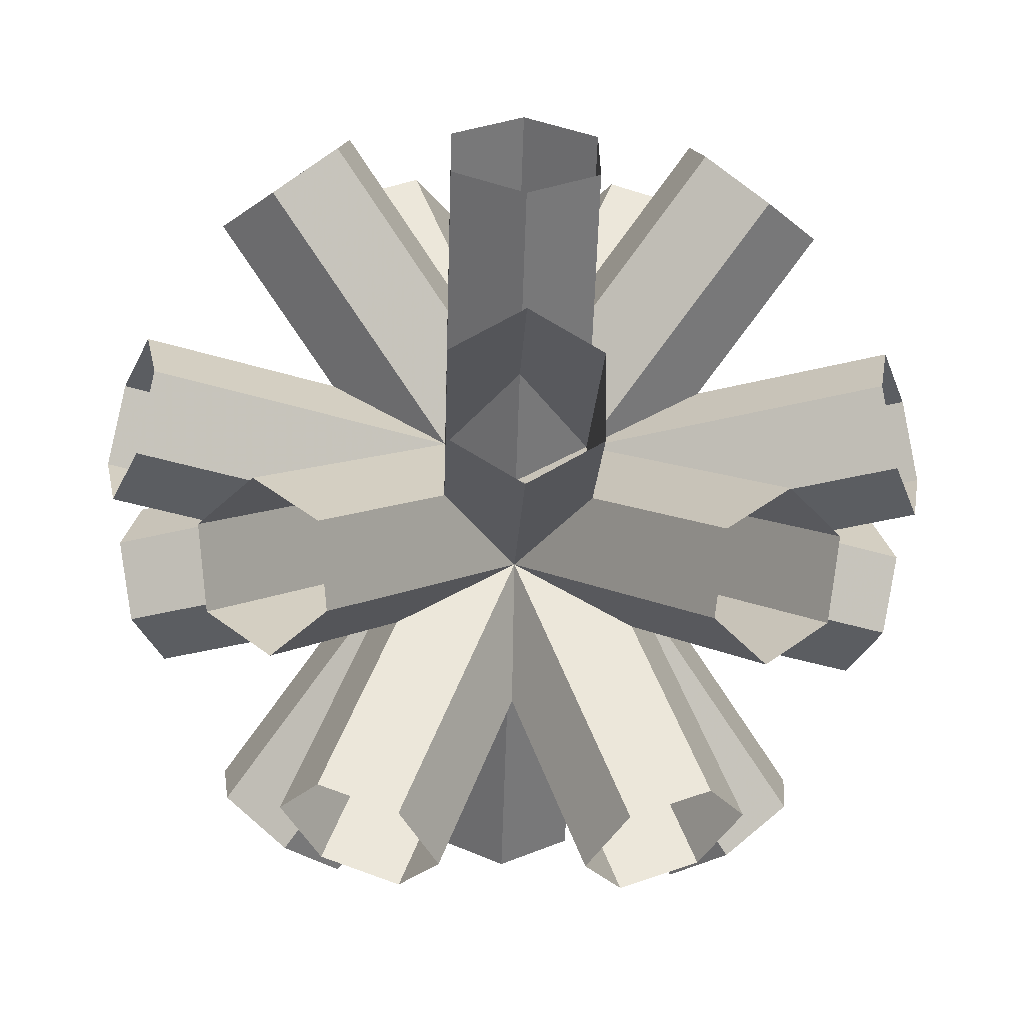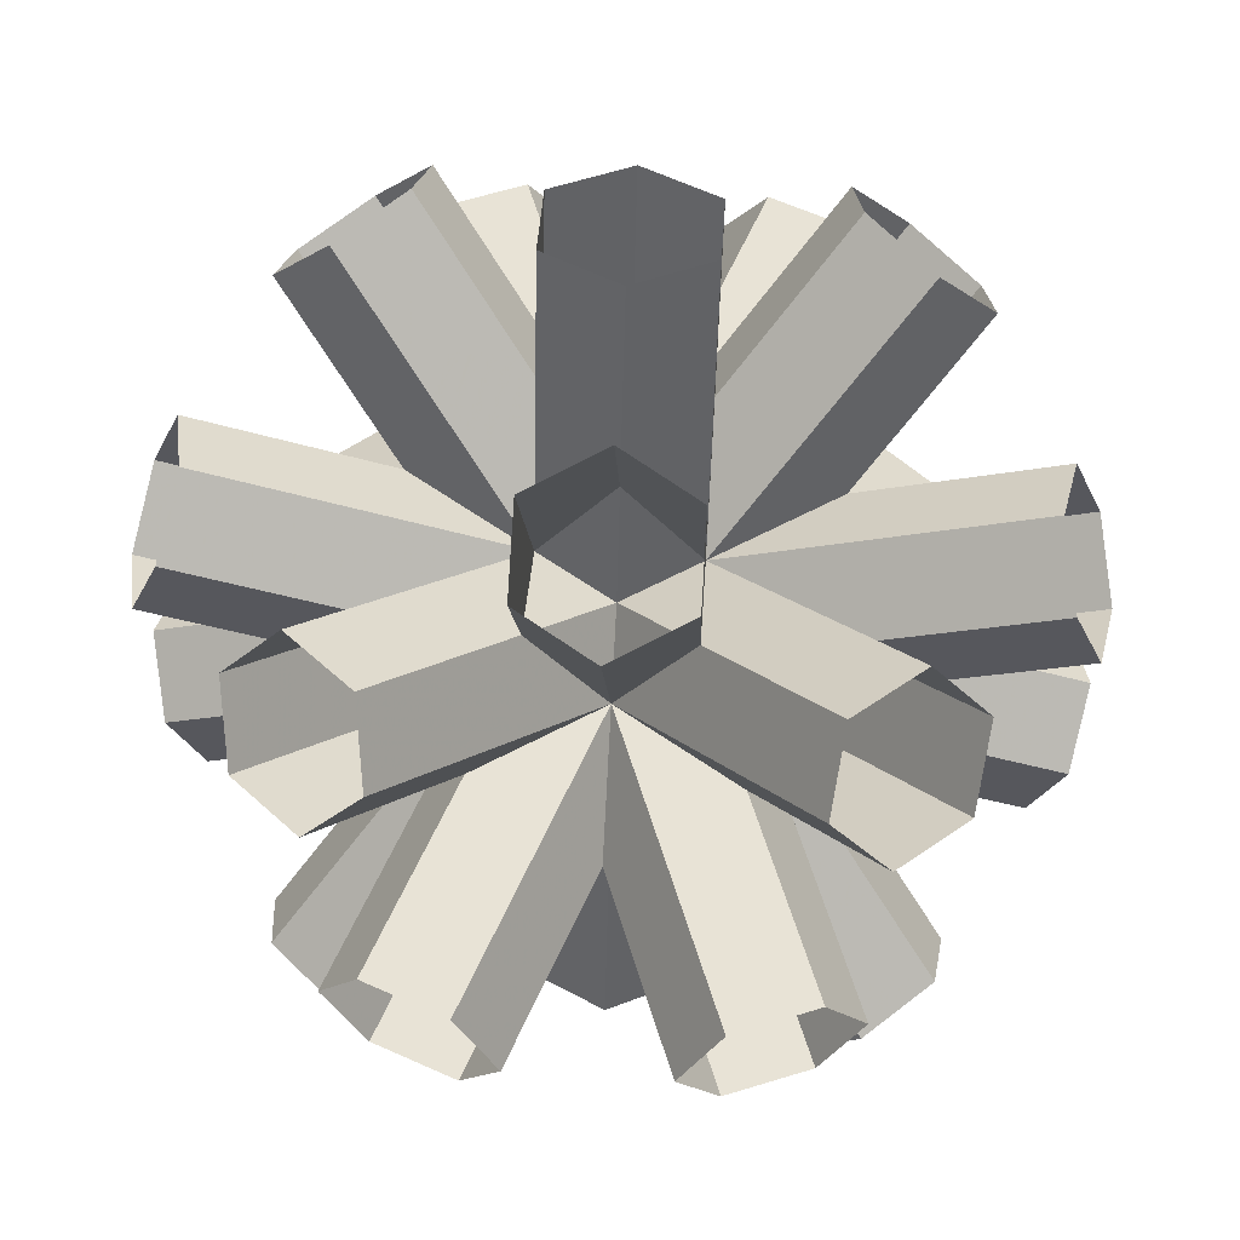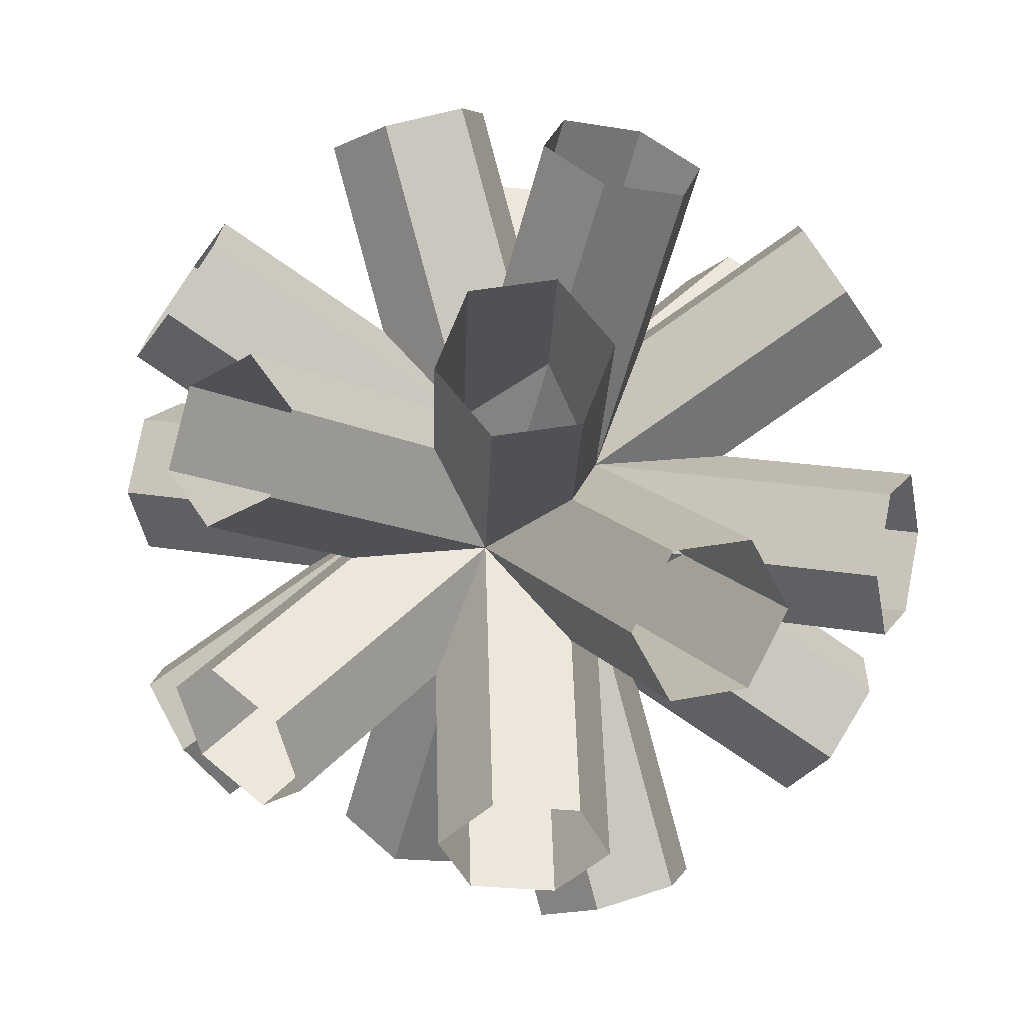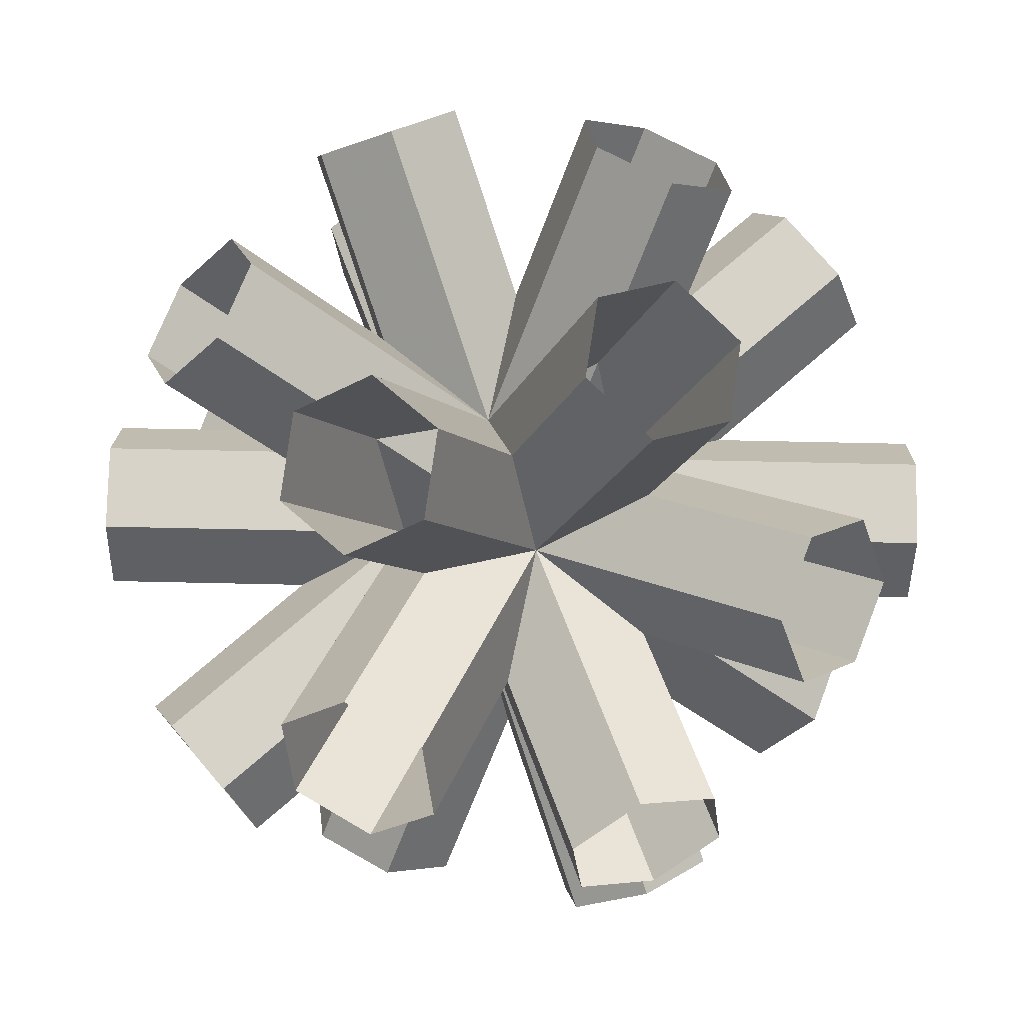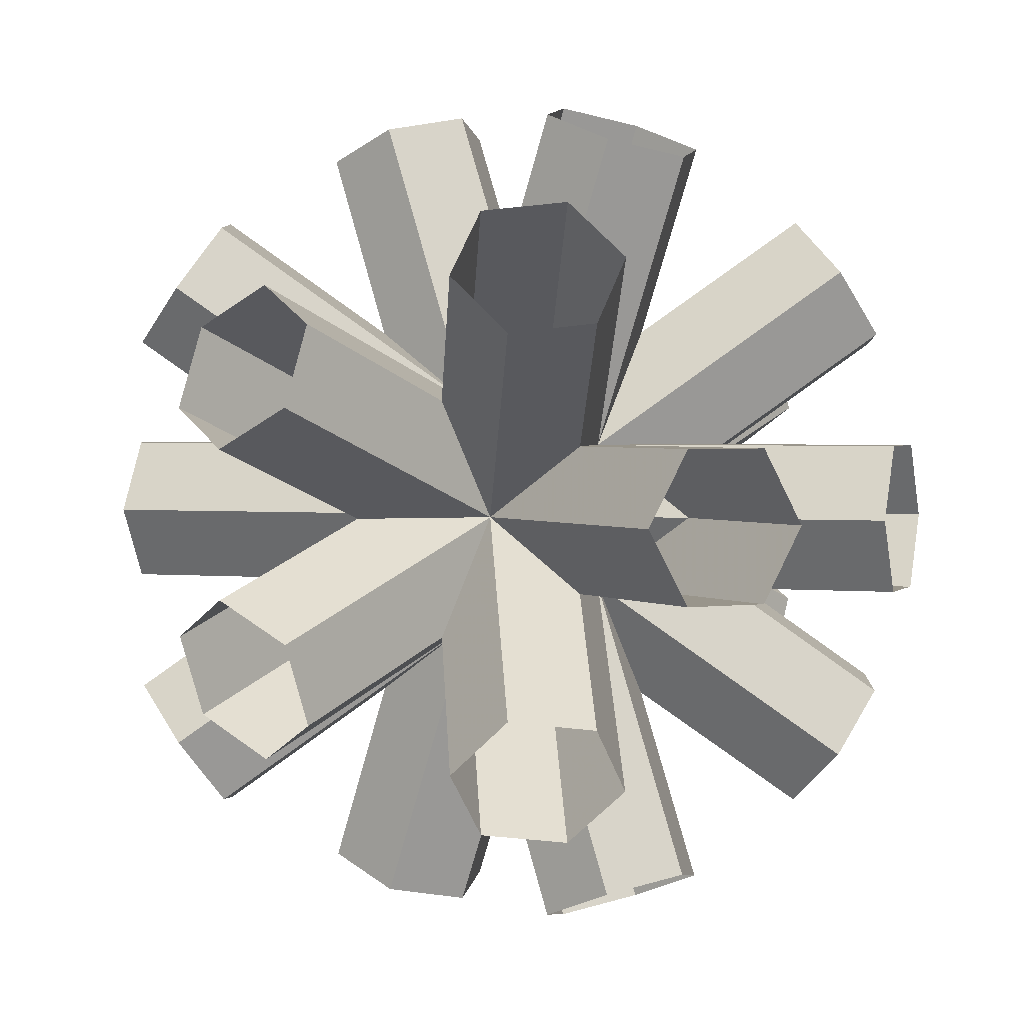
<metadata>
{"format":"obj","ext":"obj","renderer":"f3d","projection":"perspective","resolution":1024,"background":"white","views":[{"elev":-35.6,"azim":88.1,"up":"+Z"},{"elev":62.5,"azim":-86.4,"up":"+Y"},{"elev":15.5,"azim":43.0,"up":"+Y"},{"elev":76.4,"azim":160.3,"up":"+Y"},{"elev":2.2,"azim":-49.1,"up":"+Z"}]}
</metadata>
<code>
v 1.317 -4.849 0.866
v 2.251 -4.493 0.866
v 2.718 -4.314 0
v 2.251 -4.493 -0.866
v 1.317 -4.849 -0.866
v 0.85 -5.028 0
v -2.251 4.493 0.866
v -1.317 4.849 0.866
v -0.85 5.028 0
v -1.317 4.849 -0.866
v -2.251 4.493 -0.866
v -2.718 4.314 0
v -2.251 -4.493 0.866
v -1.317 -4.849 0.866
v -0.85 -5.028 0
v -1.317 -4.849 -0.866
v -2.251 -4.493 -0.866
v -2.718 -4.314 0
v 1.317 4.849 0.866
v 2.251 4.493 0.866
v 2.718 4.314 0
v 2.251 4.493 -0.866
v 1.317 4.849 -0.866
v 0.85 5.028 0
v 0.866 -1.317 4.849
v 0 -0.85 5.028
v -0.866 -1.317 4.849
v -0.866 -2.251 4.493
v 0 -2.718 4.314
v 0.866 -2.251 4.493
v 0.866 2.251 -4.493
v 0 2.718 -4.314
v -0.866 2.251 -4.493
v -0.866 1.317 -4.849
v 0 0.85 -5.028
v 0.866 1.317 -4.849
v 0.866 2.251 4.493
v 0 2.718 4.314
v -0.866 2.251 4.493
v -0.866 1.317 4.849
v 0 0.85 5.028
v 0.866 1.317 4.849
v 0.866 -1.317 -4.849
v 0 -0.85 -5.028
v -0.866 -1.317 -4.849
v -0.866 -2.251 -4.493
v 0 -2.718 -4.314
v 0.866 -2.251 -4.493
v 4.849 0.866 -1.317
v 5.028 0 -0.85
v 4.849 -0.866 -1.317
v 4.493 -0.866 -2.251
v 4.314 0 -2.718
v 4.493 0.866 -2.251
v -4.493 0.866 2.251
v -4.314 0 2.718
v -4.493 -0.866 2.251
v -4.849 -0.866 1.317
v -5.028 0 0.85
v -4.849 0.866 1.317
v -4.493 0.866 -2.251
v -4.849 0.866 -1.317
v -5.028 0 -0.85
v -4.849 -0.866 -1.317
v -4.493 -0.866 -2.251
v -4.314 0 -2.718
v 4.849 0.866 1.317
v 4.493 0.866 2.251
v 4.314 0 2.718
v 4.493 -0.866 2.251
v 4.849 -0.866 1.317
v 5.028 0 0.85
v 3.532 2.997 -2.131
v 2.777 3.643 -2.242
v 2.131 3.532 -2.997
v 2.242 2.777 -3.643
v 2.997 2.131 -3.532
v 3.643 2.242 -2.777
v -2.242 -2.777 3.643
v -2.997 -2.131 3.532
v -3.643 -2.242 2.777
v -3.532 -2.997 2.131
v -2.777 -3.643 2.242
v -2.131 -3.532 2.997
v -2.242 -2.777 -3.643
v -2.997 -2.131 -3.532
v -3.643 -2.242 -2.777
v -3.532 -2.997 -2.131
v -2.777 -3.643 -2.242
v -2.131 -3.532 -2.997
v 3.532 2.997 2.131
v 2.777 3.643 2.242
v 2.131 3.532 2.997
v 2.242 2.777 3.643
v 2.997 2.131 3.532
v 3.643 2.242 2.777
v -2.242 2.777 3.643
v -2.131 3.532 2.997
v -2.777 3.643 2.242
v -3.532 2.997 2.131
v -3.643 2.242 2.777
v -2.997 2.131 3.532
v 3.532 -2.997 -2.131
v 3.643 -2.242 -2.777
v 2.997 -2.131 -3.532
v 2.242 -2.777 -3.643
v 2.131 -3.532 -2.997
v 2.777 -3.643 -2.242
v 3.532 -2.997 2.131
v 3.643 -2.242 2.777
v 2.997 -2.131 3.532
v 2.242 -2.777 3.643
v 2.131 -3.532 2.997
v 2.777 -3.643 2.242
v -2.242 2.777 -3.643
v -2.131 3.532 -2.997
v -2.777 3.643 -2.242
v -3.532 2.997 -2.131
v -3.643 2.242 -2.777
v -2.997 2.131 -3.532
f 1 2 8 7
f 7 8 2 1
f 2 3 9 8
f 8 9 3 2
f 3 4 10 9
f 9 10 4 3
f 4 5 11 10
f 10 11 5 4
f 5 6 12 11
f 11 12 6 5
f 6 1 7 12
f 12 7 1 6
f 13 14 20 19
f 19 20 14 13
f 14 15 21 20
f 20 21 15 14
f 15 16 22 21
f 21 22 16 15
f 16 17 23 22
f 22 23 17 16
f 17 18 24 23
f 23 24 18 17
f 18 13 19 24
f 24 19 13 18
f 25 26 32 31
f 31 32 26 25
f 26 27 33 32
f 32 33 27 26
f 27 28 34 33
f 33 34 28 27
f 28 29 35 34
f 34 35 29 28
f 29 30 36 35
f 35 36 30 29
f 30 25 31 36
f 36 31 25 30
f 37 38 44 43
f 43 44 38 37
f 38 39 45 44
f 44 45 39 38
f 39 40 46 45
f 45 46 40 39
f 40 41 47 46
f 46 47 41 40
f 41 42 48 47
f 47 48 42 41
f 42 37 43 48
f 48 43 37 42
f 49 50 56 55
f 55 56 50 49
f 50 51 57 56
f 56 57 51 50
f 51 52 58 57
f 57 58 52 51
f 52 53 59 58
f 58 59 53 52
f 53 54 60 59
f 59 60 54 53
f 54 49 55 60
f 60 55 49 54
f 61 62 68 67
f 67 68 62 61
f 62 63 69 68
f 68 69 63 62
f 63 64 70 69
f 69 70 64 63
f 64 65 71 70
f 70 71 65 64
f 65 66 72 71
f 71 72 66 65
f 66 61 67 72
f 72 67 61 66
f 73 74 80 79
f 79 80 74 73
f 74 75 81 80
f 80 81 75 74
f 75 76 82 81
f 81 82 76 75
f 76 77 83 82
f 82 83 77 76
f 77 78 84 83
f 83 84 78 77
f 78 73 79 84
f 84 79 73 78
f 85 86 92 91
f 91 92 86 85
f 86 87 93 92
f 92 93 87 86
f 87 88 94 93
f 93 94 88 87
f 88 89 95 94
f 94 95 89 88
f 89 90 96 95
f 95 96 90 89
f 90 85 91 96
f 96 91 85 90
f 97 98 104 103
f 103 104 98 97
f 98 99 105 104
f 104 105 99 98
f 99 100 106 105
f 105 106 100 99
f 100 101 107 106
f 106 107 101 100
f 101 102 108 107
f 107 108 102 101
f 102 97 103 108
f 108 103 97 102
f 109 110 116 115
f 115 116 110 109
f 110 111 117 116
f 116 117 111 110
f 111 112 118 117
f 117 118 112 111
f 112 113 119 118
f 118 119 113 112
f 113 114 120 119
f 119 120 114 113
f 114 109 115 120
f 120 115 109 114

</code>
